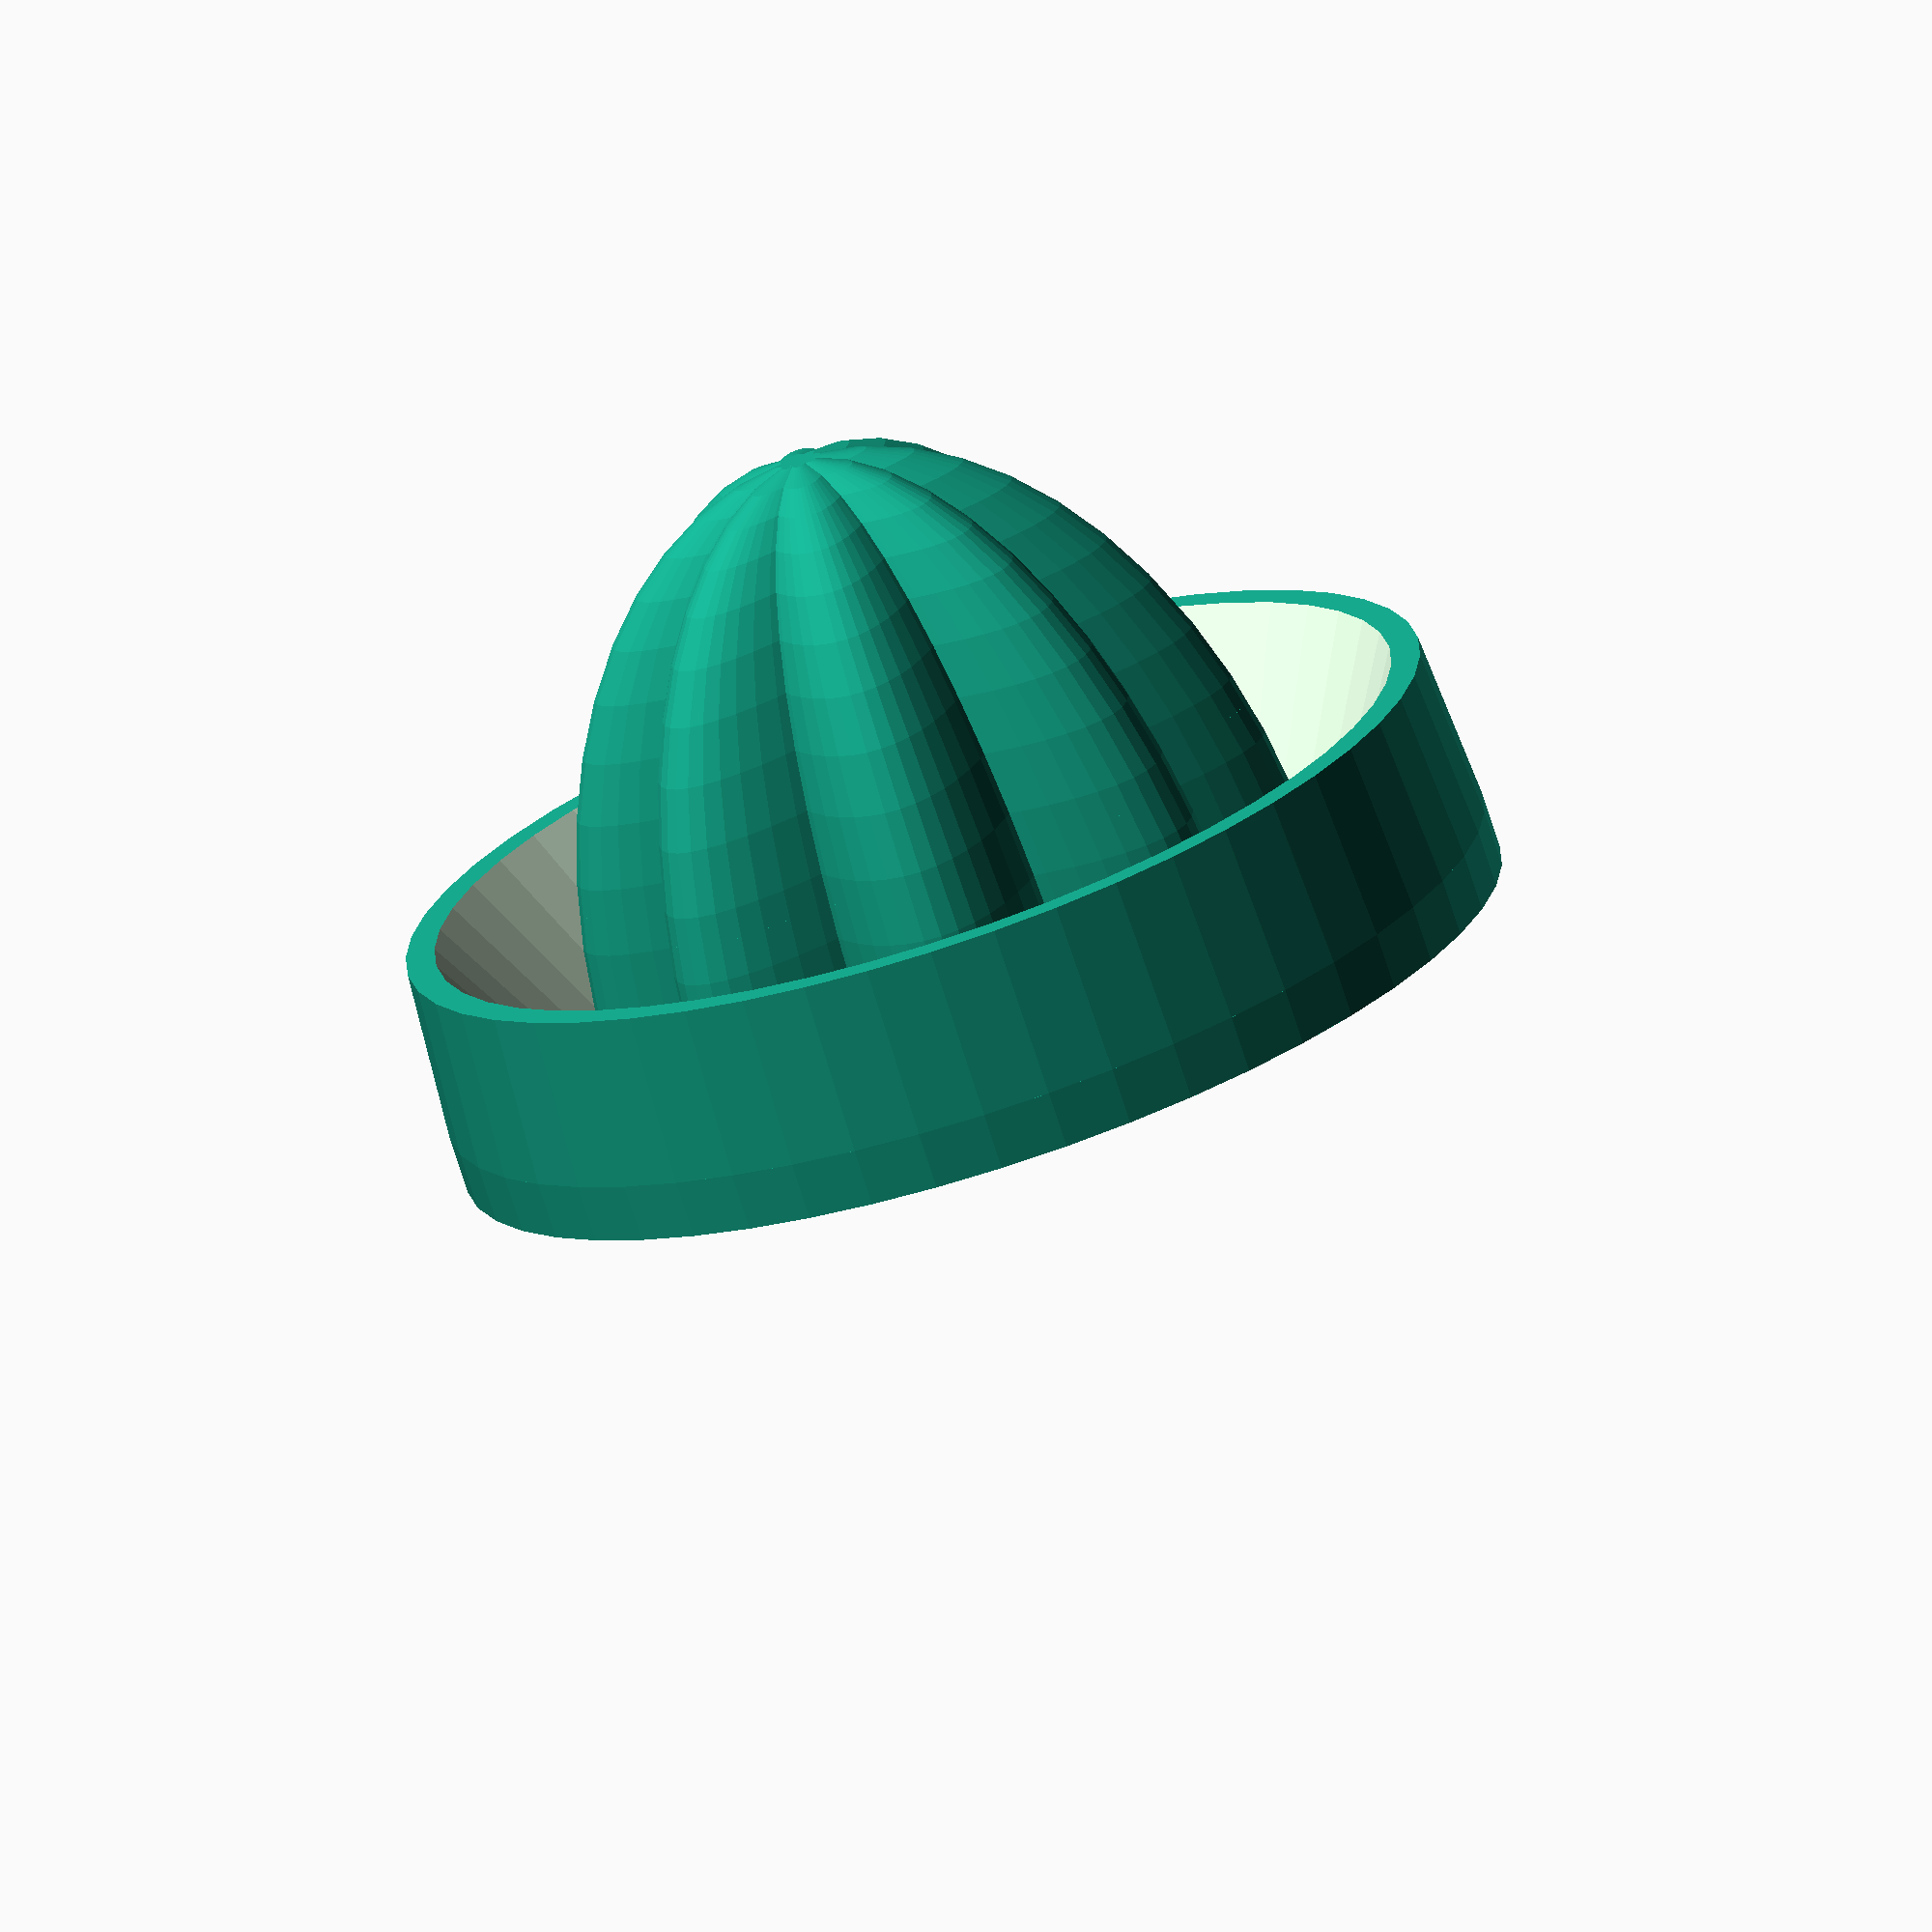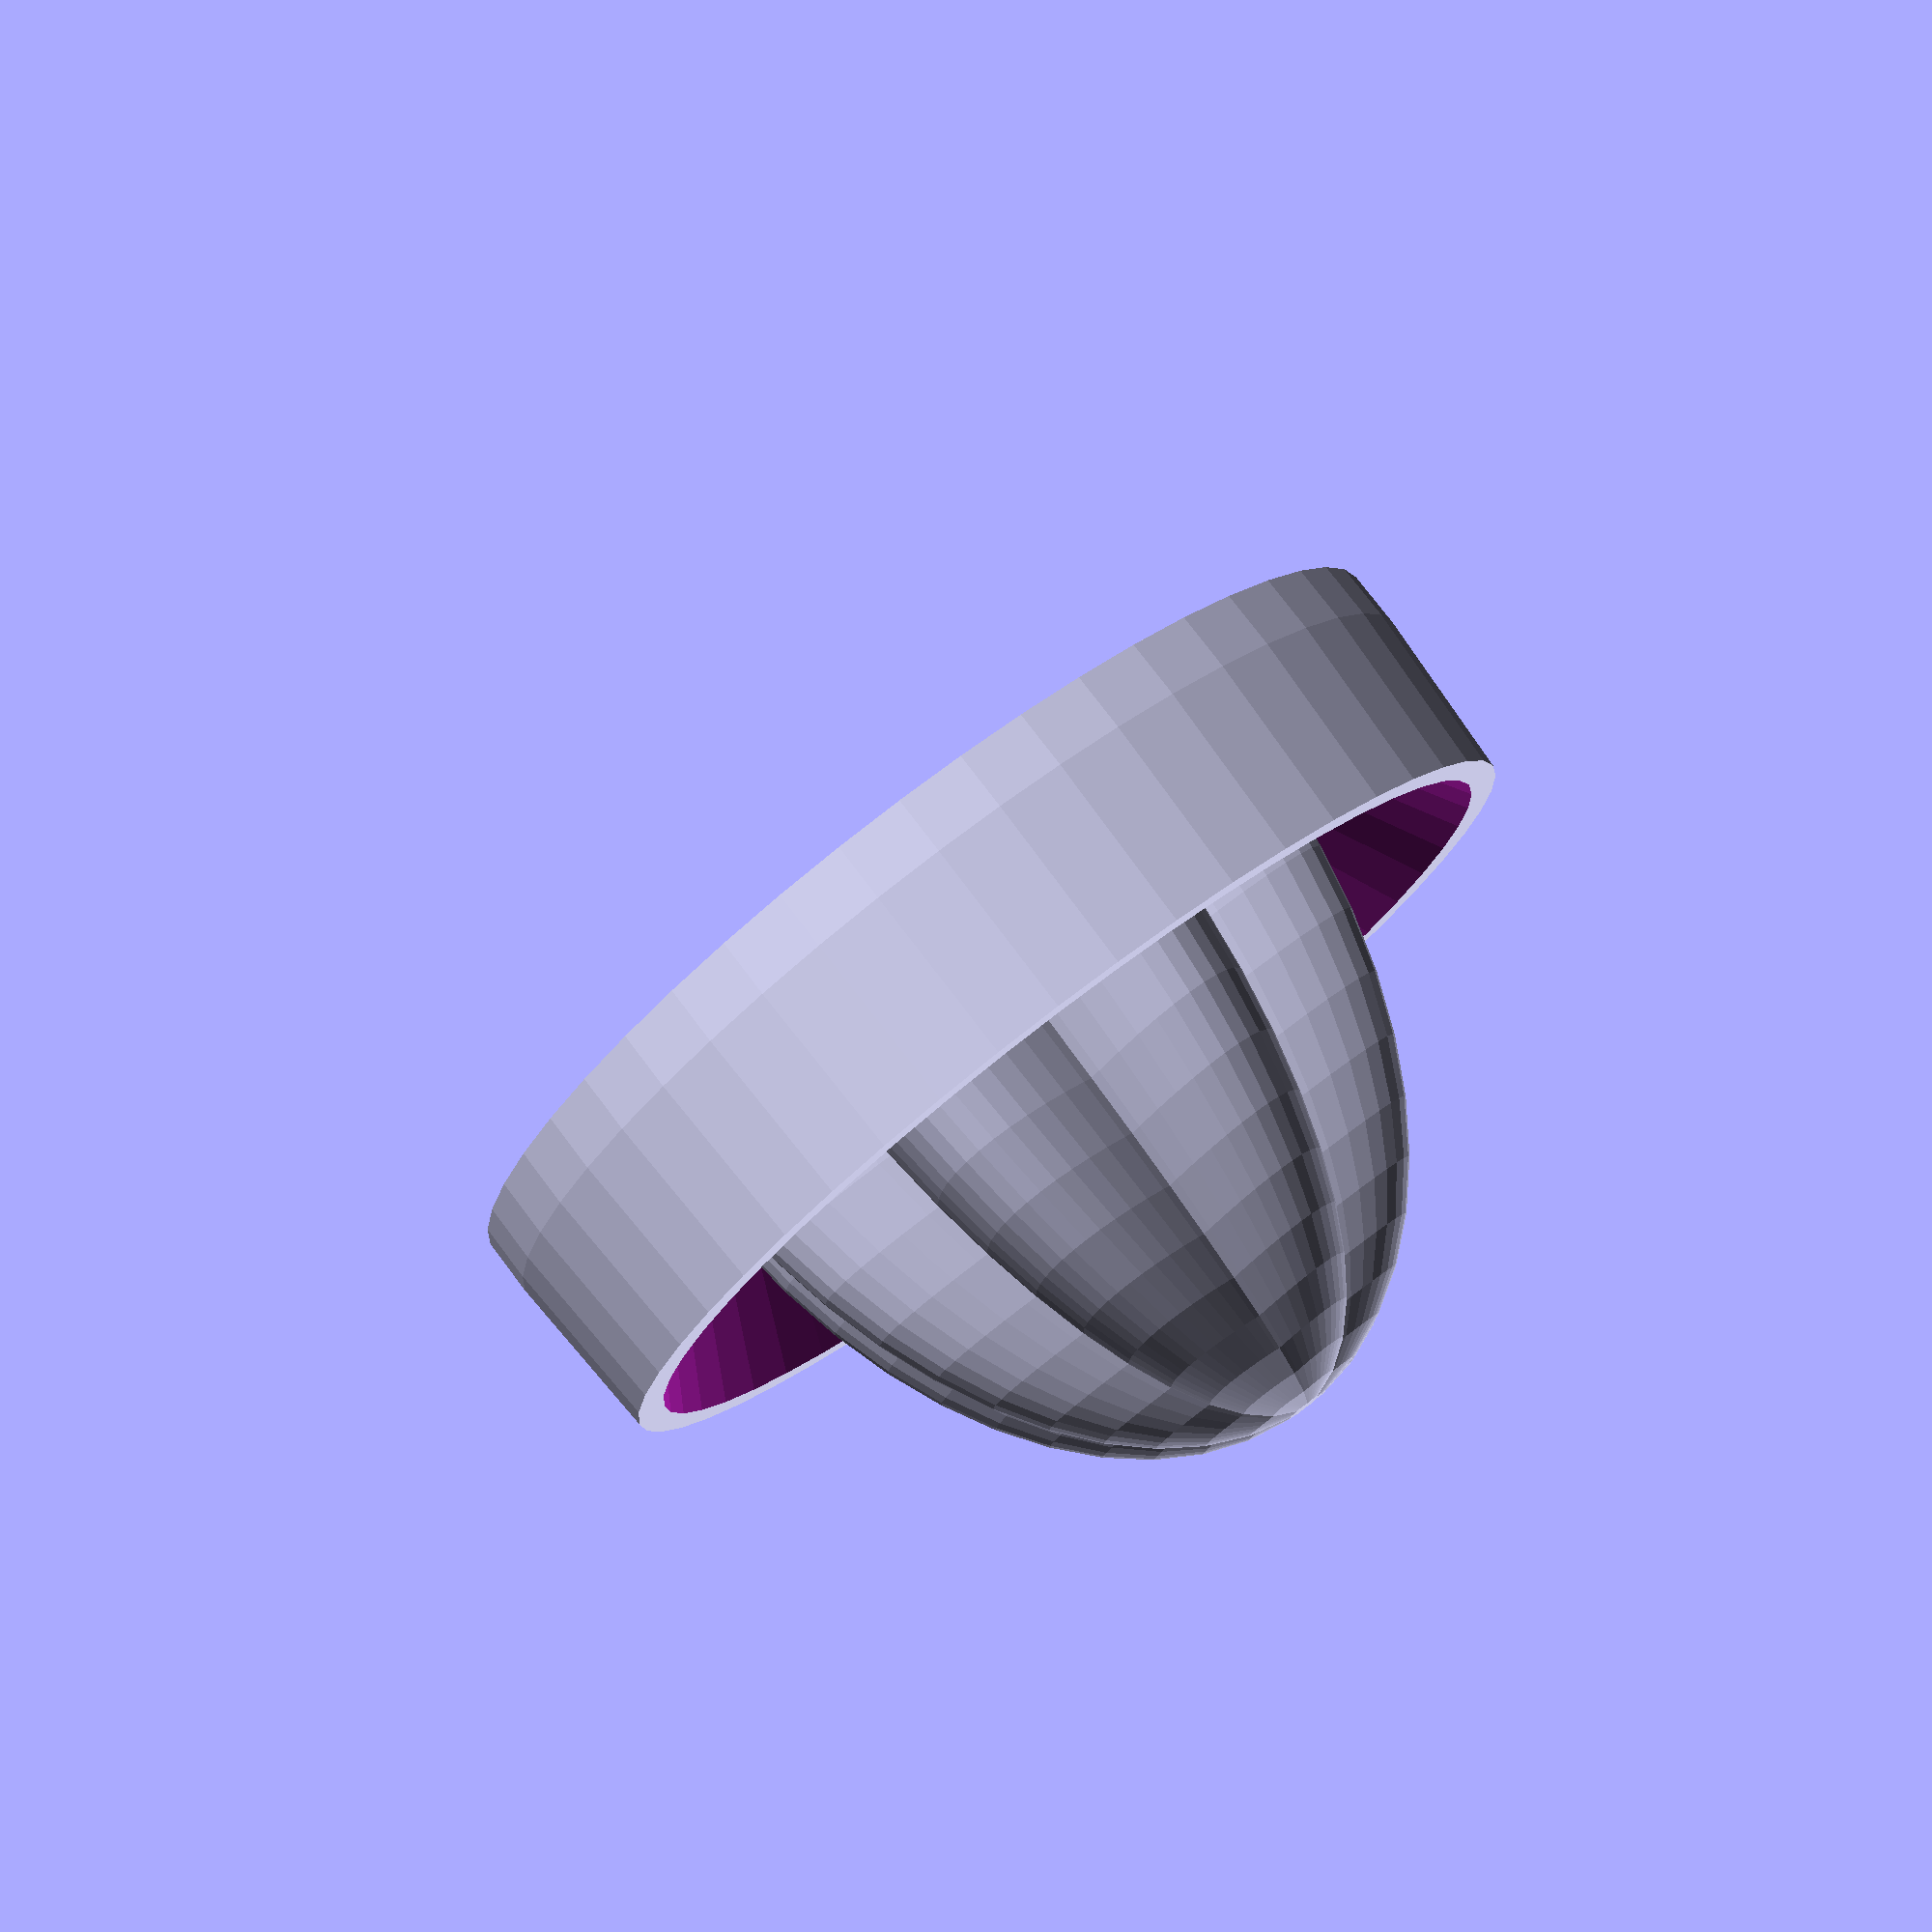
<openscad>

glass_outer_diameter = 87;
glass_inner_diameter = 80;

glass_diameter = ((glass_outer_diameter - glass_inner_diameter) / 2) + glass_inner_diameter;
radius = glass_diameter/2;
fn = 50;

module juicer() {
union() {
	difference() {
		rotate([0,0,22.5])
		for (i = [0:45:360]) {
		rotate([0,0,i]) scale([1,0.4,1.5]) sphere(r=radius-10, $fn=fn);

		}
	translate([-glass_diameter/2,-glass_diameter/2,-101]) cube([glass_diameter,glass_diameter,100]);

	}
	difference() {
		translate([0,0,-5]) cylinder(r1=radius+5, r2=radius+5, h=5, $fn=fn);
		for (i = [0:7]) {
			rotate (i*360 / 8, [0,0,1]) translate([radius-12,0,-6]) cylinder(r1=6, r2=3, h=7, $fn=fn);
			//rotate (i*360 / 8, [0,0,1]) translate([radius-20,-1,-6]) cube([14,2,18]);
		}
	difference() {
		translate([0,0,-6]) cylinder(r1=radius+2.5, r2=radius+2.5, h= 3, $fn=fn);
		translate([0,0,-7]) cylinder(r1=radius-2.5, r2=radius-2.5, h=7, $fn=fn);
	}
	}

	difference() {
		translate([0,0,0]) cylinder(r1=radius+5, r2=radius+4, h= 15, $fn=fn);
		translate([0,0,-1]) cylinder(r1=radius-8, r2=radius+2, h=17, $fn=fn);
	}


}
}


juicer();



</openscad>
<views>
elev=253.5 azim=109.6 roll=162.3 proj=o view=solid
elev=282.8 azim=43.6 roll=322.9 proj=p view=wireframe
</views>
